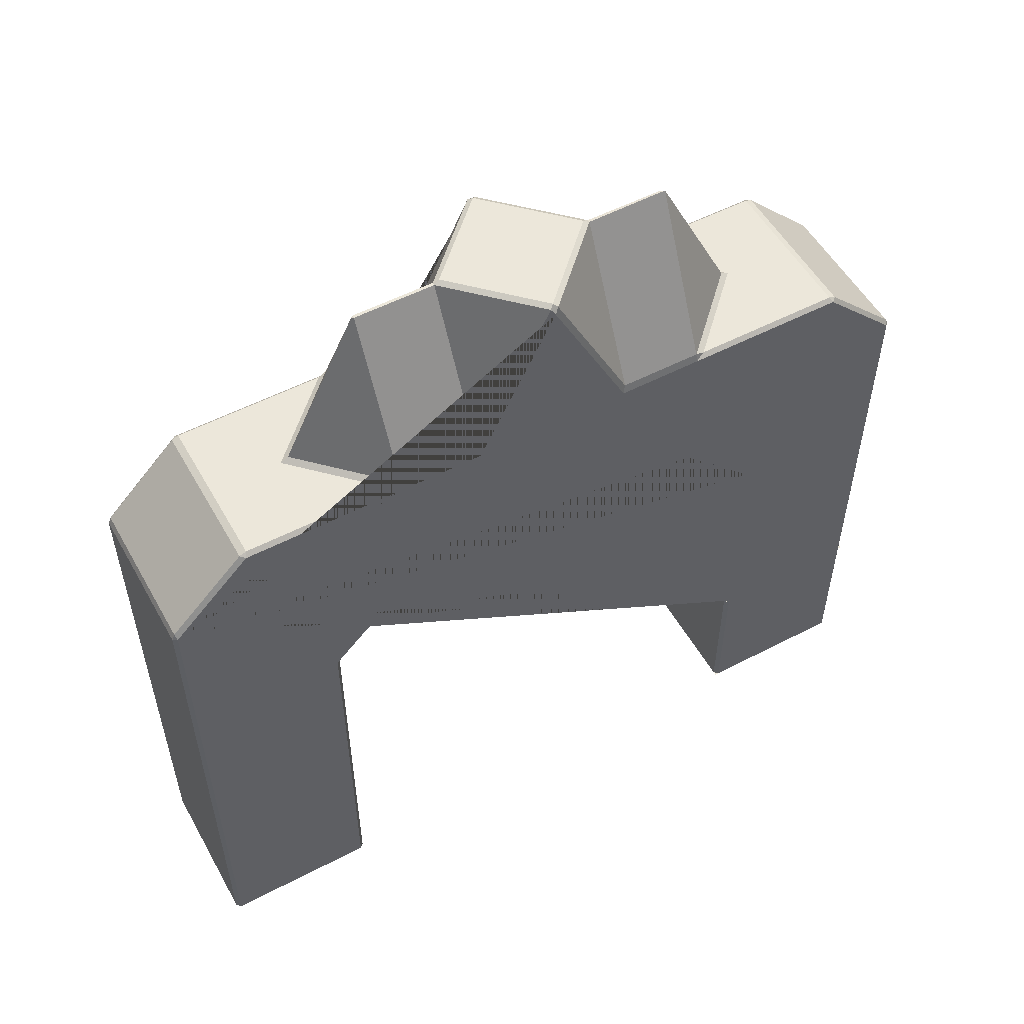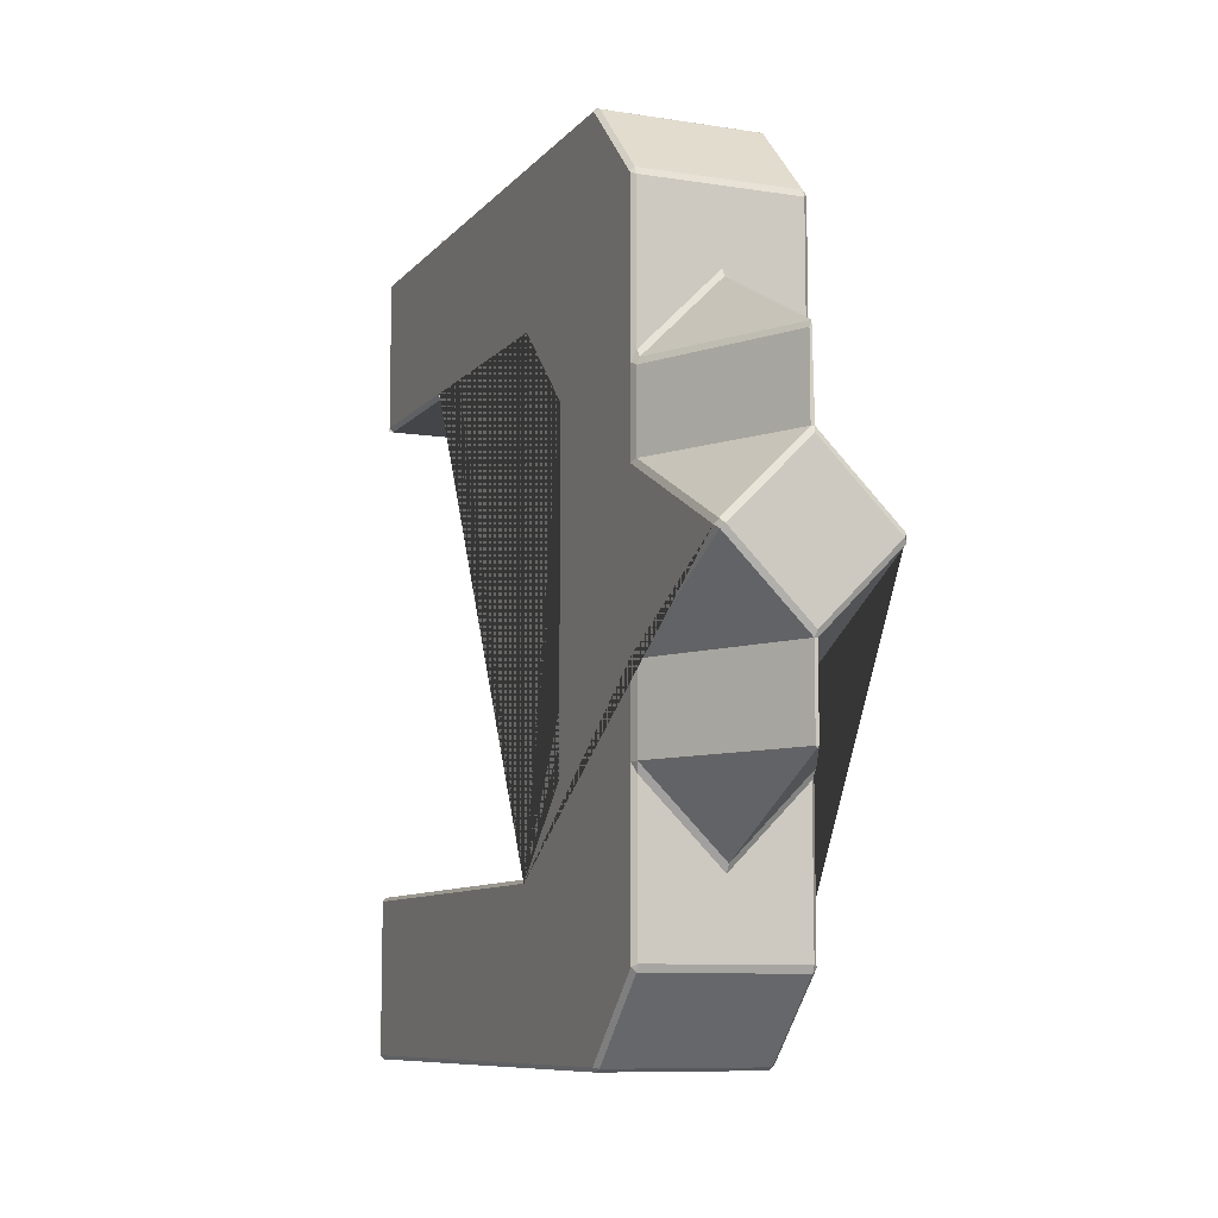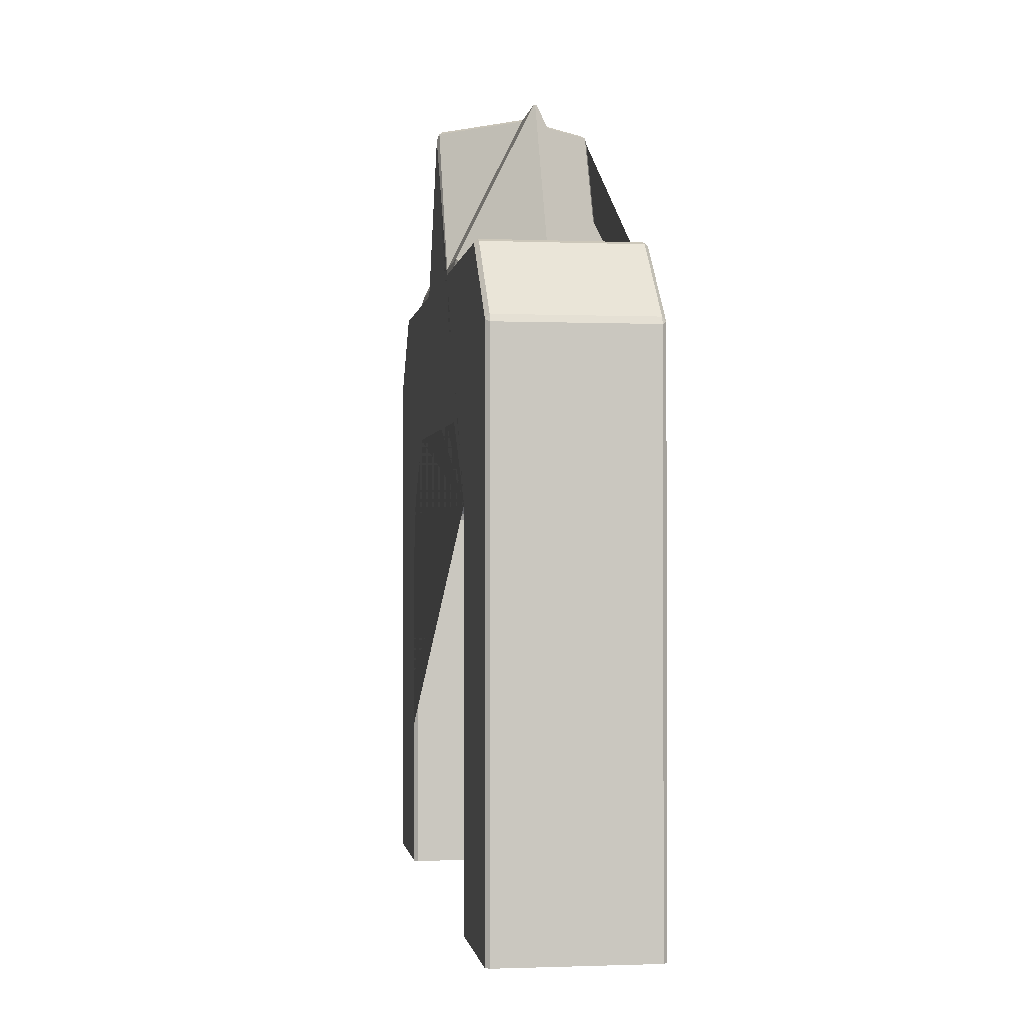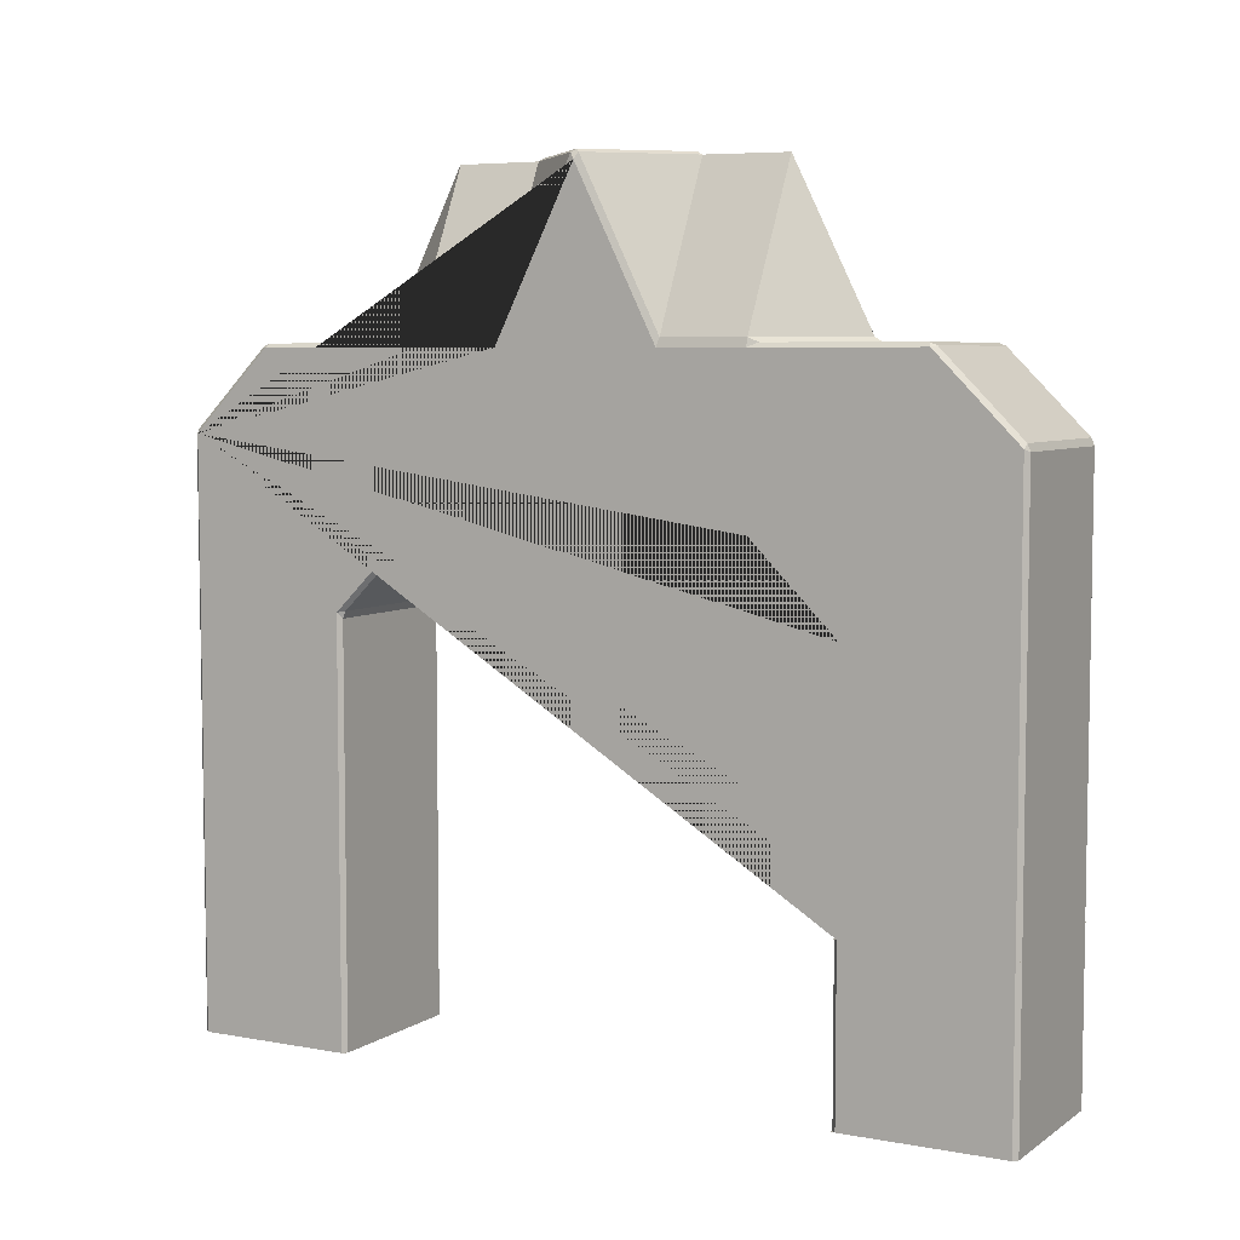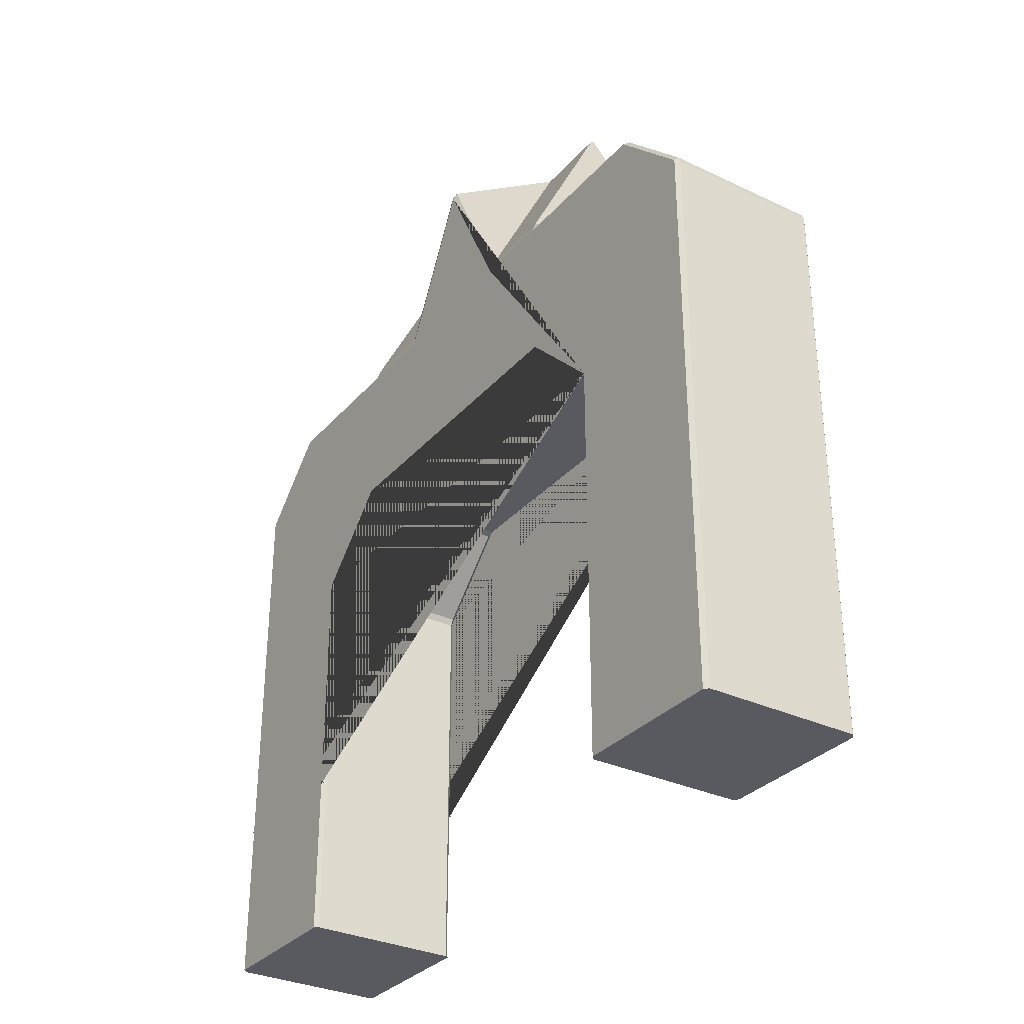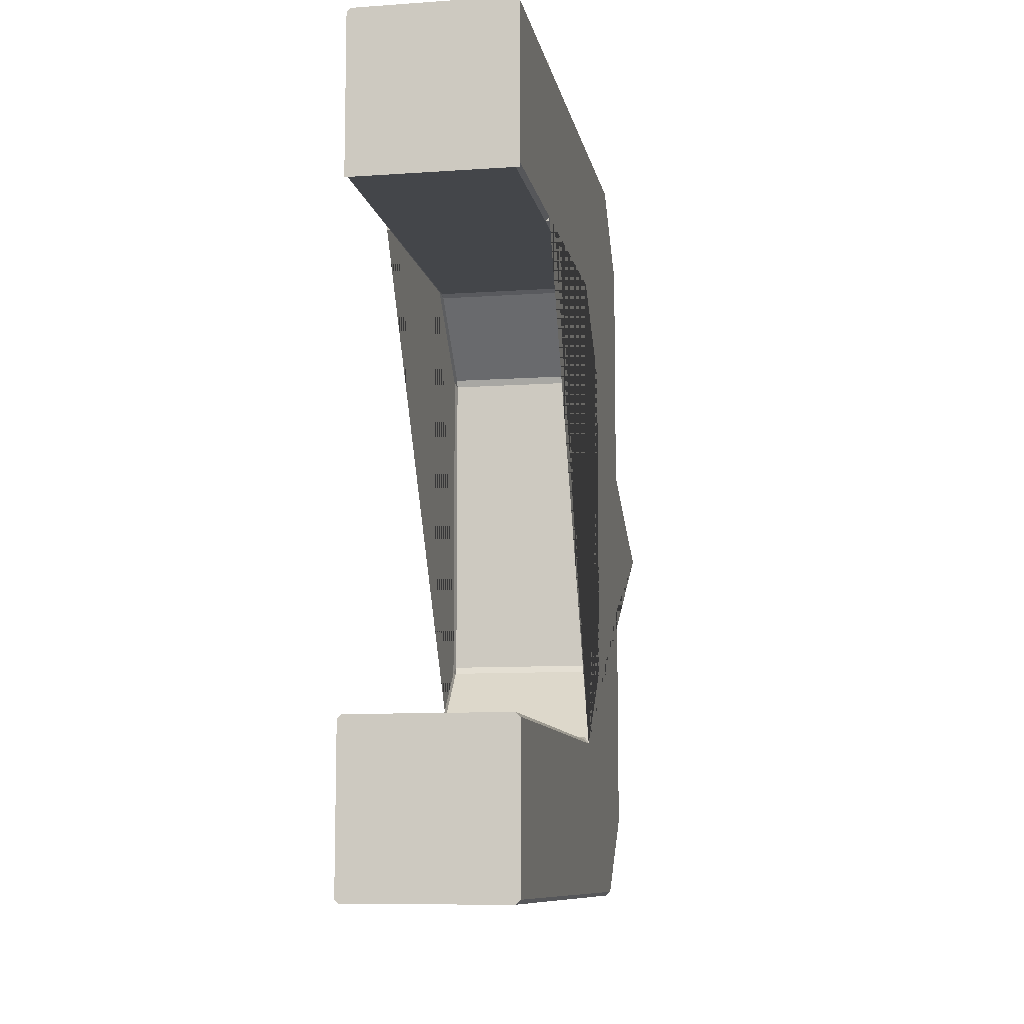
<metadata>
{"format":"obj","ext":"obj","renderer":"f3d","projection":"perspective","resolution":1024,"background":"white","views":[{"elev":53.8,"azim":-119.0,"up":"+Y"},{"elev":-9.1,"azim":157.4,"up":"+Z"},{"elev":-1.2,"azim":171.9,"up":"+Y"},{"elev":6.0,"azim":-61.1,"up":"+Y"},{"elev":-31.9,"azim":146.3,"up":"+Y"},{"elev":-9.6,"azim":10.3,"up":"+Z"}]}
</metadata>
<code>
o Cube.001_Cube.002
v 0 -1 -1
v 0 1 1
v 1 1 0
v -1 1 0
v 0 1 -1
v 0 1 1
v 1 1 0
v -1 1 0
v 0 1 -1
v -1 1 -1
v 1 1 -1
v 1 1 1
v -1 1 1
v 1 1 0
v -1 1 0
v 0 1 1
v 0 1 -1
v 1 -1 -1
v -1 -1 -1
v 0 -1 -1
v 1 1 -0.95
v 0.95 1 -1
v 1 1 -1
v 0.95 -1 -1
v 1 -1 -0.95
v 1 -1 -1
v 0.95 1 1
v 1 1 0.95
v 1 1 1
v 1 -1 0.95
v 0.95 -1 1
v -0.95 1 -1
v -1 1 -0.95
v -1 1 -1
v -1 -1 -0.95
v -0.95 -1 -1
v -1 -1 -1
v -1 1 0.95
v -0.95 1 1
v -1 1 1
v -0.95 -1 1
v -1 -1 0.95
v 1 1 0.95
v 0.95 1 1
v 1 1 1
v -0.95 1 1
v -1 1 0.95
v -1 1 1
v 0.95 1 -1
v 1 1 -0.95
v 1 1 -1
v -1 1 -0.95
v -0.95 1 -1
v -1 1 -1
v -1 6.95 -3.031
v -0.9732 7.054 -3
v 1 6.95 -3.031
v 0.9737 7.053 -3
v -1 6.95 -4.969
v -0.9724 7.055 -5
v 1 6.95 -4.969
v 0.9724 7.055 -5
v -0.95 -1 -7
v -1 -1 -7.05
v 1 -1 -7.05
v 0.95 -1 -7
v -1 -1 -8.95
v -0.95 -1 -9
v 0.95 -1 -9
v 1 -1 -8.95
v 0.95 3.95 -1
v 0.95 4.035 -1.035
v 1 4.021 -0.95
v -0.95 3.95 -1
v -1 4.021 -0.95
v -0.95 4.035 -1.035
v 0.95 6.965 0.03535
v 1 6.95 -0.02071
v 0.95 7 -0.05
v -0.95 6.965 0.03535
v -0.95 7 -0.05
v -1 6.95 -0.02071
v 0 7 -0.9293
v 0 7.053 -1.026
v -0.95 5.95 1
v -0.95 6.035 0.9646
v -1 5.979 0.95
v 0.95 6.035 0.9646
v 0.95 5.95 1
v 1 5.979 0.95
v 0.02293 8.954 -3
v 0 9 -3.071
v -0.01827 8.963 -3
v 0.95 5 -2.05
v 1 5.05 -1.979
v 0.95 4.965 -1.965
v 0.95 7 -1.879
v 1 6.95 -2
v 0.9738 7.052 -2.05
v 0.9365 7.052 -1.963
v -1 6.95 -2
v -0.95 7 -1.879
v -0.9735 7.053 -2
v -0.95 5 -2.05
v -0.95 4.965 -1.965
v -1 5.05 -1.979
v -0.01867 8.963 -5
v 0 9 -4.929
v 0.01866 8.963 -5
v -0.9713 8.964 -4.047
v -1 8.888 -4
v -0.972 8.965 -3.954
v -0.9293 9 -4
v 0.9733 8.954 -3.95
v 1 8.888 -4
v 0.9713 8.964 -4.047
v 0.9293 9 -4
v 0 7 -7.071
v 0 7.055 -6.973
v -0.95 7 -6.121
v -1 6.95 -6
v -0.9726 7.055 -6
v -0.95 4.965 -6.035
v -0.95 5 -5.95
v -1 5.05 -6.021
v 1 5.05 -6.021
v 0.95 5 -5.95
v 0.95 4.965 -6.035
v 1 6.95 -6
v 0.95 7 -6.121
v 0.9726 7.055 -6
v -0.95 6.035 -8.965
v -0.95 5.95 -9
v -1 5.979 -8.95
v 0.95 6.035 -8.965
v 1 5.979 -8.95
v 0.95 5.95 -9
v 0.95 7 -7.95
v 1 6.95 -7.979
v 0.95 6.965 -8.035
v -0.95 7 -7.95
v -0.95 6.965 -8.035
v -1 6.95 -7.979
v 1 4.021 -7.05
v 0.95 4.035 -6.965
v 0.95 3.95 -7
v -0.95 4.035 -6.965
v -1 4.021 -7.05
v -0.95 3.95 -7
v -0.01884 8.962 -6
v 0.0188 8.962 -6
v 0 8.955 -6.022
v 0.02291 8.954 -2.05
v -0.001974 8.955 -1.979
v 0 -1 -1
v 0 1 1
v 1 1 0
v -1 1 0
v 0 1 -1
v 0 1 1
v 1 1 0
v -1 1 0
v 0 1 -1
v 1 1 -0.95
v 0.95 1 -1
v 0.95 -1 -1
v 1 -1 -0.95
v 1 -1 -1
v 0.95 1 1
v 1 1 0.95
v 1 -1 0.95
v 0.95 -1 1
v -0.95 1 -1
v -1 1 -0.95
v -1 -1 -0.95
v -0.95 -1 -1
v -1 -1 -1
v -1 1 0.95
v -0.95 1 1
v -0.95 -1 1
v -1 -1 0.95
v 1 1 0.95
v 0.95 1 1
v -0.95 1 1
v -1 1 0.95
v 0.95 1 -1
v 1 1 -0.95
v -1 1 -0.95
v -0.95 1 -1
v -1 6.95 -3.031
v -0.9732 7.054 -3
v 1 6.95 -3.031
v 0.9737 7.053 -3
v -1 6.95 -4.969
v -0.9724 7.055 -5
v 1 6.95 -4.969
v 0.9724 7.055 -5
v -0.95 -1 -7
v -1 -1 -7.05
v 1 -1 -7.05
v 0.95 -1 -7
v -1 -1 -8.95
v -0.95 -1 -9
v 0.95 -1 -9
v 1 -1 -8.95
v 0.95 3.95 -1
v 0.95 4.035 -1.035
v 1 4.021 -0.95
v -0.95 3.95 -1
v -1 4.021 -0.95
v -0.95 4.035 -1.035
v 0.95 6.965 0.03535
v 1 6.95 -0.02071
v 0.95 7 -0.05
v -0.95 6.965 0.03535
v -0.95 7 -0.05
v -1 6.95 -0.02071
v 0 7 -0.9293
v 0 7.053 -1.026
v -0.95 5.95 1
v -0.95 6.035 0.9646
v -1 5.979 0.95
v 0.95 6.035 0.9646
v 0.95 5.95 1
v 1 5.979 0.95
v 0.02293 8.954 -3
v 0 9 -3.071
v -0.01827 8.963 -3
v 0.95 5 -2.05
v 1 5.05 -1.979
v 0.95 4.965 -1.965
v 0.95 7 -1.879
v 1 6.95 -2
v 0.9738 7.052 -2.05
v 0.9365 7.052 -1.963
v -1 6.95 -2
v -0.95 7 -1.879
v -0.9735 7.053 -2
v -0.95 5 -2.05
v -0.95 4.965 -1.965
v -1 5.05 -1.979
v -0.01867 8.963 -5
v 0 9 -4.929
v 0.01866 8.963 -5
v -0.9713 8.964 -4.047
v -1 8.888 -4
v -0.972 8.965 -3.954
v -0.9293 9 -4
v 0.9733 8.954 -3.95
v 1 8.888 -4
v 0.9713 8.964 -4.047
v 0.9293 9 -4
v 0 7 -7.071
v 0 7.055 -6.973
v -0.95 7 -6.121
v -1 6.95 -6
v -0.9726 7.055 -6
v -0.95 4.965 -6.035
v -0.95 5 -5.95
v -1 5.05 -6.021
v 1 5.05 -6.021
v 0.95 5 -5.95
v 0.95 4.965 -6.035
v 1 6.95 -6
v 0.95 7 -6.121
v 0.9726 7.055 -6
v -0.95 6.035 -8.965
v -0.95 5.95 -9
v -1 5.979 -8.95
v 0.95 6.035 -8.965
v 1 5.979 -8.95
v 0.95 5.95 -9
v 0.95 7 -7.95
v 1 6.95 -7.979
v 0.95 6.965 -8.035
v -0.95 7 -7.95
v -0.95 6.965 -8.035
v -1 6.95 -7.979
v 1 4.021 -7.05
v 0.95 4.035 -6.965
v 0.95 3.95 -7
v -0.95 4.035 -6.965
v -1 4.021 -7.05
v -0.95 3.95 -7
v -0.01884 8.962 -6
v 0.0188 8.962 -6
v 0 8.955 -6.022
v 0.02291 8.954 -2.05
v -0.001974 8.955 -1.979
f 11 17 9 49 51
f 10 15 8 52 54
f 14 11 51 50 7
f 15 13 48 47 8
f 13 16 6 46 48
f 2 27 29 12 16
f 16 12 45 44 6
f 17 10 54 53 9
f 1 36 37 19 20
f 12 14 7 43 45
f 4 38 40 13 15
f 29 28 3 14 12
f 26 24 1 20 18
f 5 32 34 10 17
f 3 21 23 11 14
f 34 33 4 15 10
f 40 39 2 16 13
f 21 22 23
f 24 25 26
f 27 28 29
f 32 33 34
f 35 36 37
f 38 39 40
f 43 44 45
f 46 47 48
f 49 50 51
f 52 53 54
f 71 72 73
f 74 75 76
f 77 78 79
f 80 81 82
f 85 86 87
f 88 89 90
f 91 92 93
f 94 95 96
f 97 98 99 100
f 101 102 103
f 104 105 106
f 107 108 109
f 110 111 112 113
f 114 115 116 117
f 120 121 122
f 123 124 125
f 126 127 128
f 129 130 131
f 132 133 134
f 135 136 137
f 138 139 140
f 141 142 143
f 144 145 146
f 147 148 149
f 150 151 152
f 90 78 77 88
f 103 56 55 101
f 110 60 59 111
f 114 58 57 115
f 125 148 147 123
f 131 62 61 129
f 143 121 120 141
f 21 25 24 22
f 41 39 38 42
f 27 31 30 28
f 32 36 35 33
f 52 75 74 53
f 89 44 43 90
f 46 85 87 47
f 49 71 73 50
f 97 79 78 98
f 86 80 82 87
f 58 99 98 57
f 81 102 101 82
f 56 112 111 55
f 124 104 106 125
f 126 95 94 127
f 62 116 115 61
f 75 106 105 76
f 60 122 121 59
f 138 130 129 139
f 135 140 139 136
f 134 143 142 132
f 133 68 67 134
f 63 149 148 64
f 136 70 69 137
f 146 66 65 144
f 149 146 145 147
f 140 142 141 138
f 132 135 137 133
f 109 151 150 107
f 72 96 95 73
f 123 128 127 124
f 104 94 96 105
f 153 91 93 154
f 99 153 154 100
f 88 86 85 89
f 80 77 79 81
f 76 72 71 74
f 128 145 144 126
f 119 131 130 118
f 118 120 122 119
f 84 103 102 83
f 83 97 100 84
f 92 113 112 93
f 91 114 117 92
f 108 117 116 109
f 113 108 107 110
f 23 22 5 17 11
f 238 289 228 191
f 232 218 237 216 214
f 224 220 184 160 183
f 231 207 211 240
f 195 245 242
f 277 275 270 267
f 272 204 203 268
f 254 257 285 287
f 289 219 235
f 279 200 205 271 274 264 196 250 192 233 213 225 182 161 187 208 230 261
f 197 244 251
f 284 198 201 281
f 228 247 191
f 280 263 258 282
f 287 286 266 254
f 172 169 156 179 180
f 176 173 159 165 166 155
f 269 202 199 283 260 241 210 188 162 185 222 217 236 190 246 194 256 278
f 181 178 158 174 175
f 167 164 157 170 171
f 163 189 209 206 186
f 223 212 215 221
f 175 177 176 155 166 168 167 171 172 180 181
f 255 253 265 273 276
f 198 199 202 203 204 205 200 201
f 227 252 243 248
f 289 238 219
f 193 249 226
f 288 234 193 226
f 244 197 266 286
f 195 242 285 257
f 229 239 259 262

</code>
